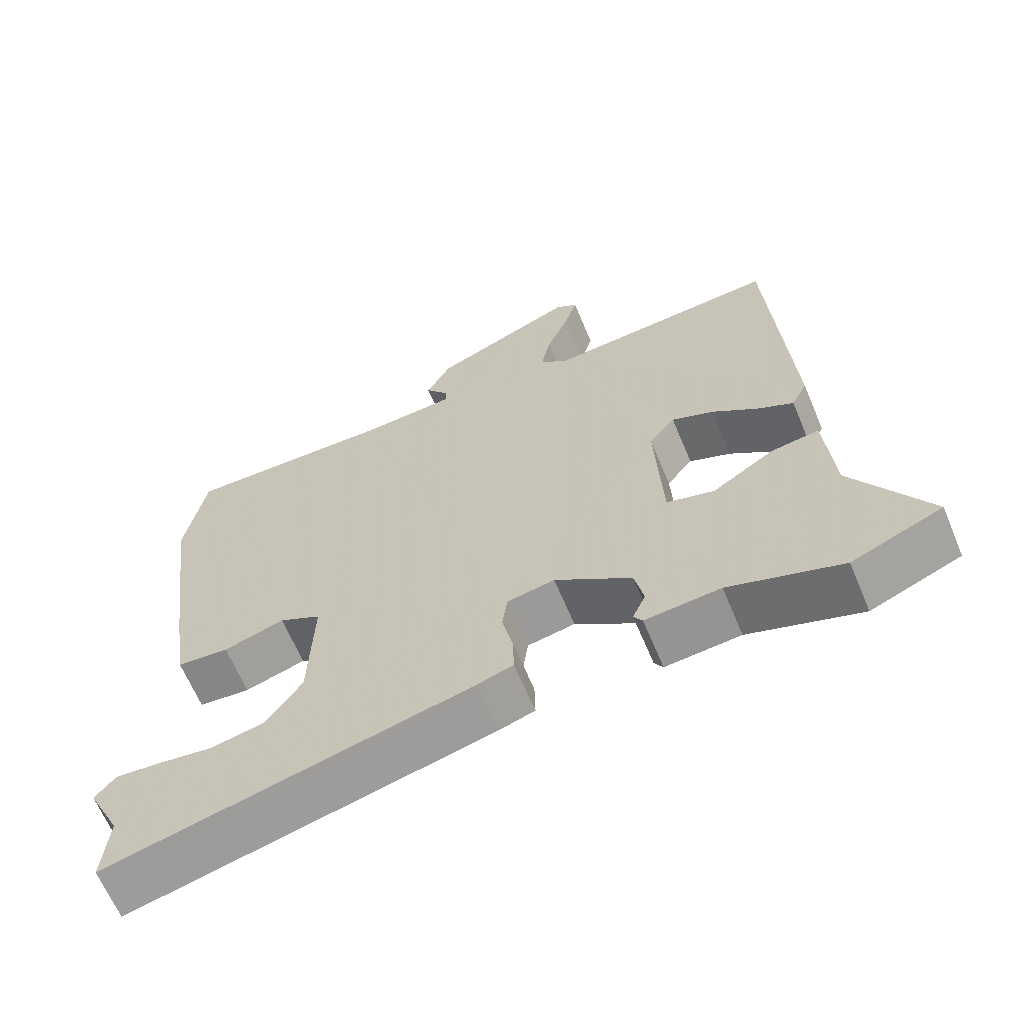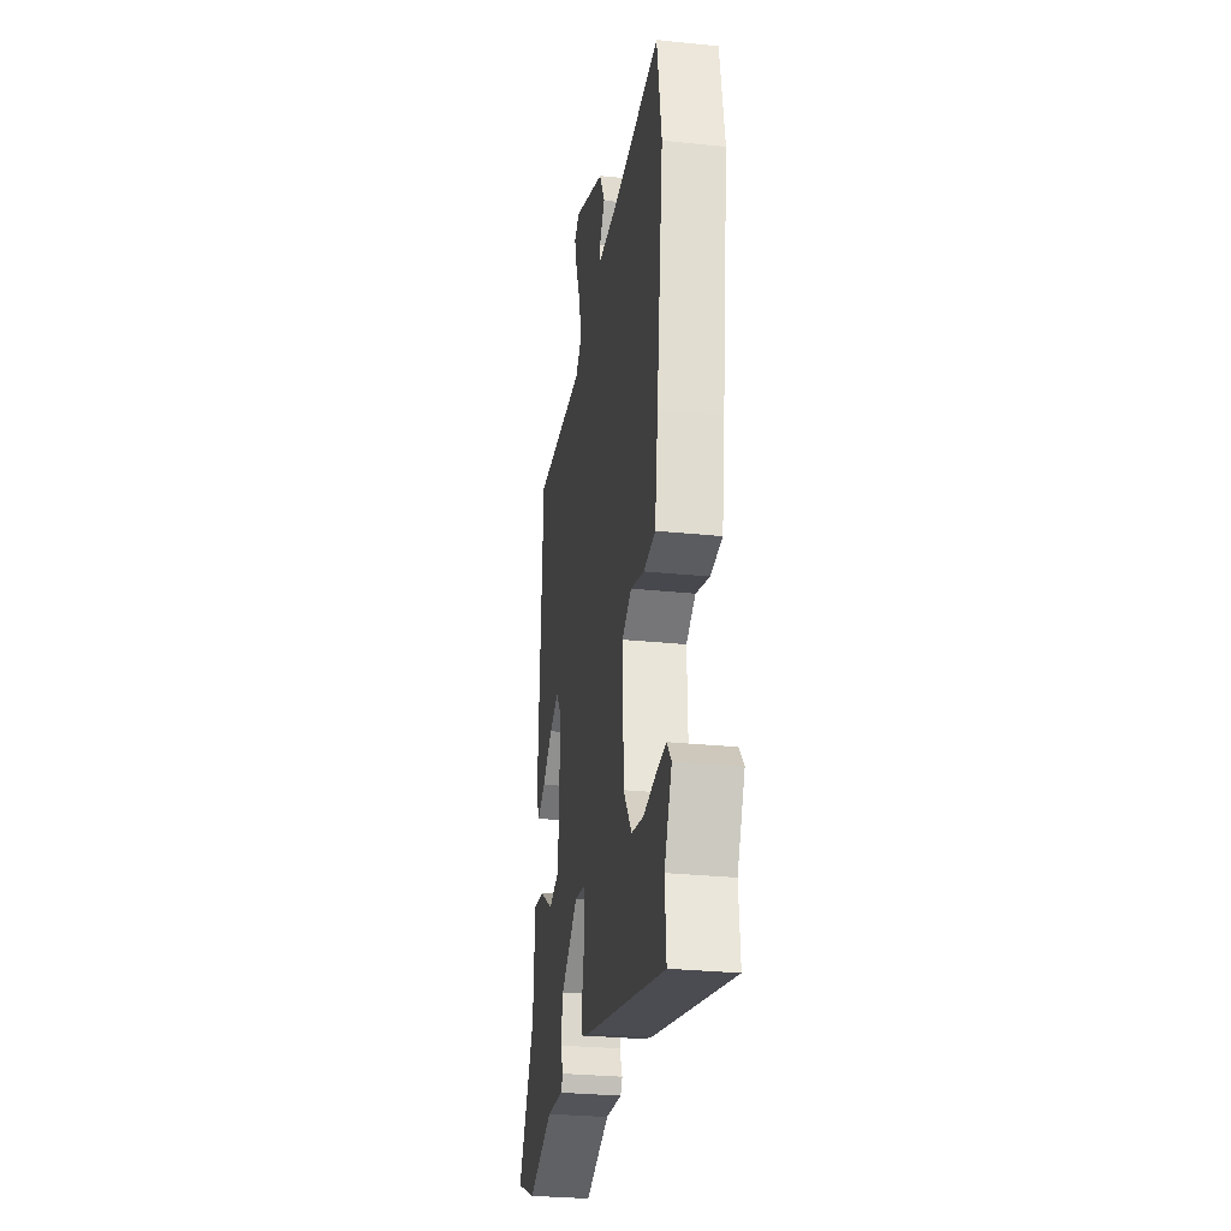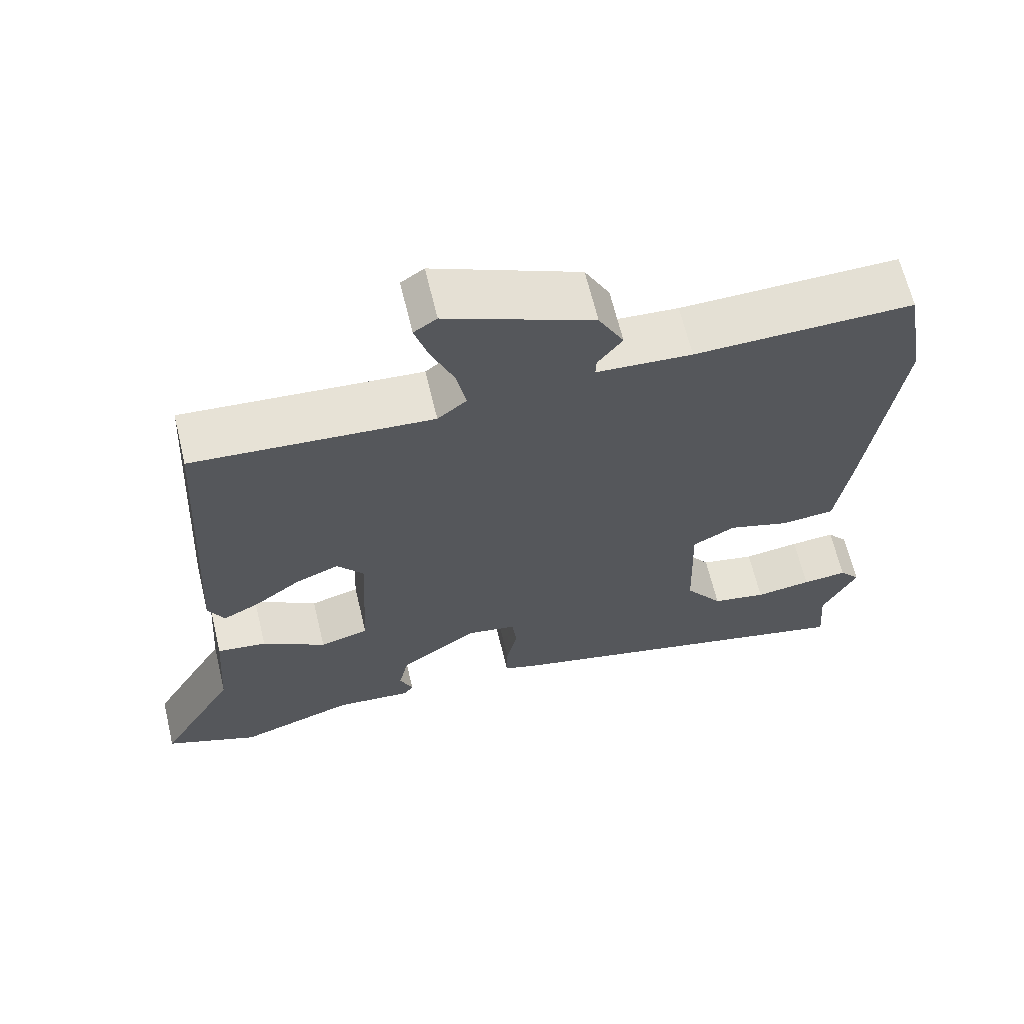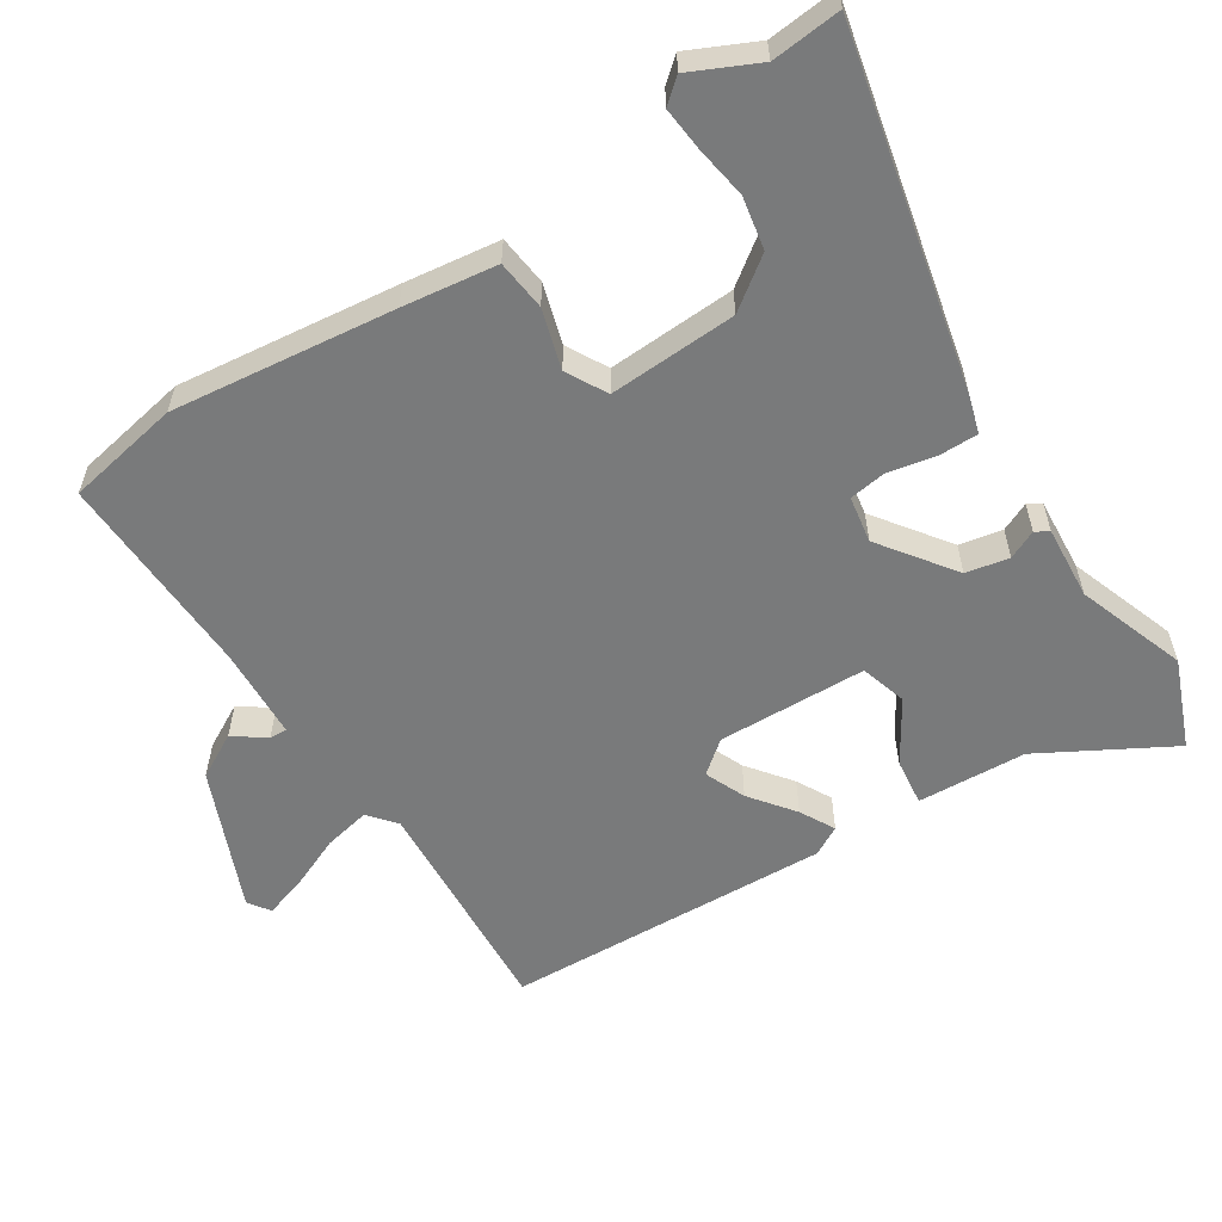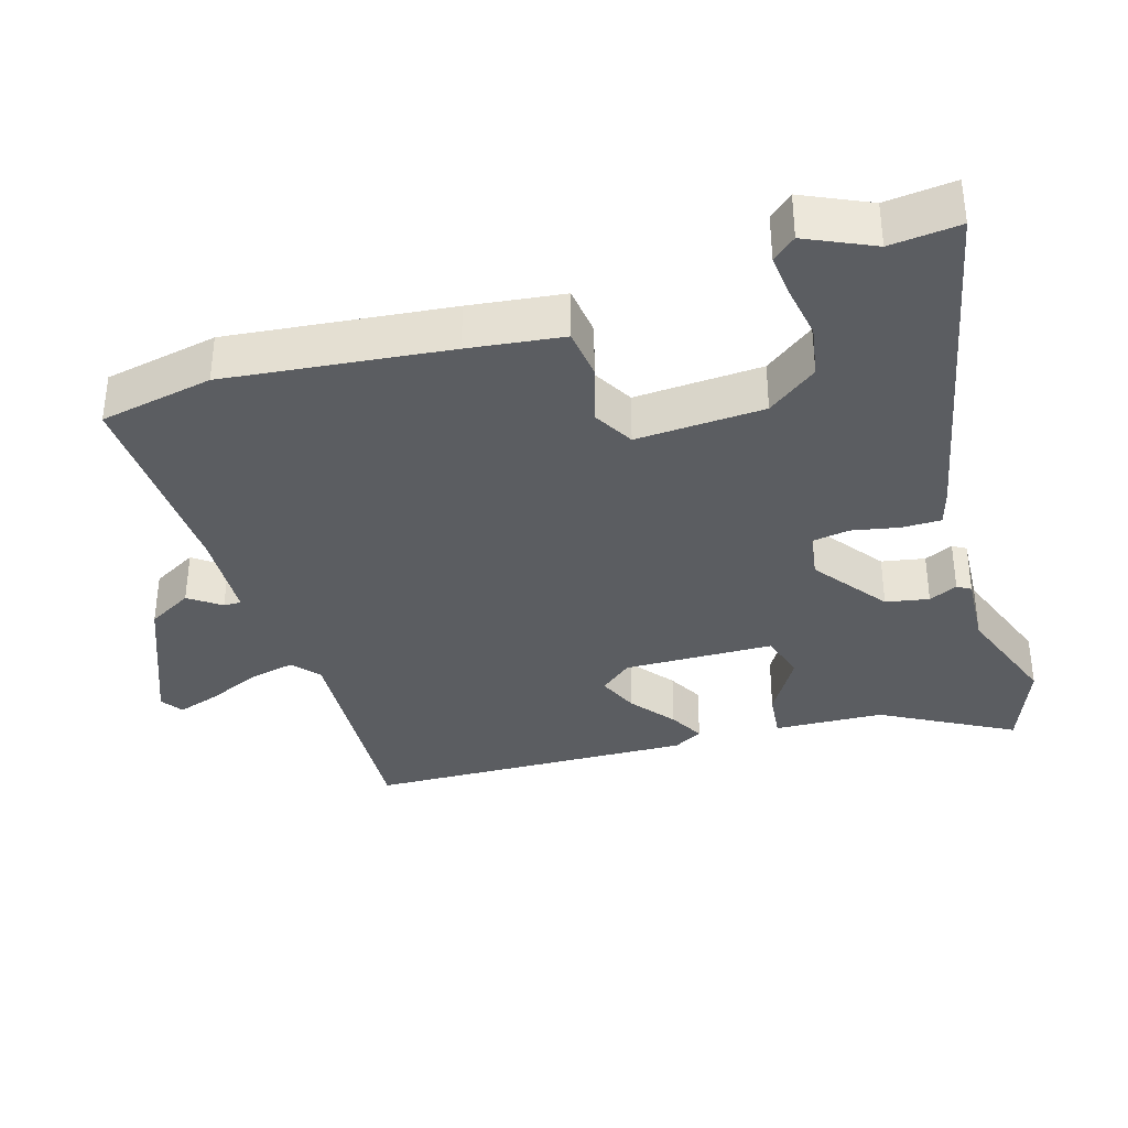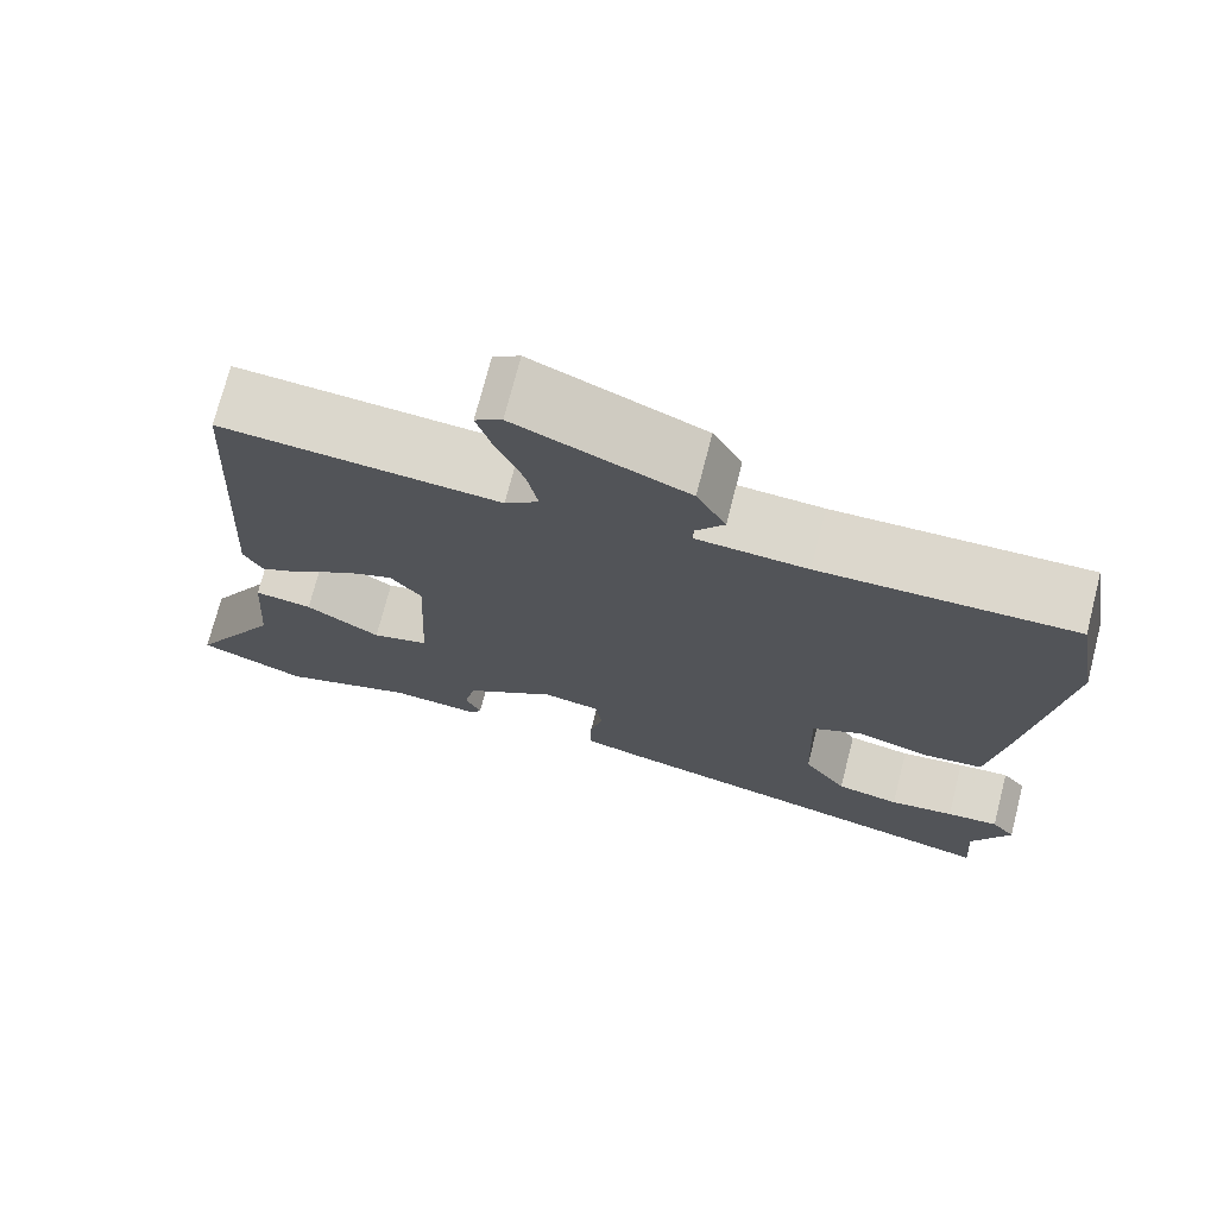
<metadata>
{"format":"obj","ext":"obj","renderer":"f3d","projection":"perspective","resolution":1024,"background":"white","views":[{"elev":-64.9,"azim":-157.3,"up":"+Z"},{"elev":-28.7,"azim":81.2,"up":"+Z"},{"elev":65.1,"azim":-13.5,"up":"+Z"},{"elev":-58.0,"azim":123.5,"up":"+Y"},{"elev":-35.9,"azim":108.2,"up":"+Y"},{"elev":72.9,"azim":14.4,"up":"+Z"}]}
</metadata>
<code>
v 0.498 0.07 0.509
v 0.526 0.07 0.347
v 0.484 0.07 0.031
v 0.464 0.07 -0.103
v 0.392 0.07 -0.11
v 0.308 0.07 -0.084
v 0.25 0.07 -0.115
v 0.256 0.07 -0.297
v 0.307 0.07 -0.369
v 0.381 0.07 -0.384
v 0.457 0.07 -0.373
v 0.518 0.07 -0.368
v 0.546 0.07 -0.402
v 0.5 0.07 -0.496
v 0.508 0.07 -0.595
v 0.007 0.07 -0.475
v -0.043 0.07 -0.459
v -0.042 0.07 -0.404
v -0.027 0.07 -0.336
v -0.034 0.07 -0.283
v -0.1 0.07 -0.271
v -0.206 0.07 -0.346
v -0.219 0.07 -0.407
v -0.201 0.07 -0.448
v -0.213 0.07 -0.467
v -0.317 0.07 -0.458
v -0.473 0.07 -0.511
v -0.598 0.07 -0.459
v -0.493 0.07 -0.277
v -0.482 0.07 -0.122
v -0.415 0.07 -0.131
v -0.329 0.07 -0.186
v -0.263 0.07 -0.167
v -0.253 0.07 0.045
v -0.289 0.07 0.091
v -0.347 0.07 0.067
v -0.41 0.07 0.02
v -0.46 0.07 -0.006
v -0.482 0.07 0.036
v -0.455 0.07 0.499
v -0.132 0.07 0.475
v -0.093 0.07 0.507
v -0.106 0.07 0.573
v -0.137 0.07 0.648
v -0.155 0.07 0.708
v -0.124 0.07 0.729
v 0.074 0.07 0.643
v 0.108 0.07 0.579
v 0.075 0.07 0.535
v 0.074 0.07 0.51
v 0.203 0.07 0.502
v 0.498 0 0.509
v 0.526 0 0.347
v 0.484 0 0.031
v 0.464 0 -0.103
v 0.392 0 -0.11
v 0.308 0 -0.084
v 0.25 0 -0.115
v 0.256 0 -0.297
v 0.307 0 -0.369
v 0.381 0 -0.384
v 0.457 0 -0.373
v 0.518 0 -0.368
v 0.546 0 -0.402
v 0.5 0 -0.496
v 0.508 0 -0.595
v 0.007 0 -0.475
v -0.043 0 -0.459
v -0.042 0 -0.404
v -0.027 0 -0.336
v -0.034 0 -0.283
v -0.1 0 -0.271
v -0.206 0 -0.346
v -0.219 0 -0.407
v -0.201 0 -0.448
v -0.213 0 -0.467
v -0.317 0 -0.458
v -0.473 0 -0.511
v -0.598 0 -0.459
v -0.493 0 -0.277
v -0.482 0 -0.122
v -0.415 0 -0.131
v -0.329 0 -0.186
v -0.263 0 -0.167
v -0.253 0 0.045
v -0.289 0 0.091
v -0.347 0 0.067
v -0.41 0 0.02
v -0.46 0 -0.006
v -0.482 0 0.036
v -0.455 0 0.499
v -0.132 0 0.475
v -0.093 0 0.507
v -0.106 0 0.573
v -0.137 0 0.648
v -0.155 0 0.708
v -0.124 0 0.729
v 0.074 0 0.643
v 0.108 0 0.579
v 0.075 0 0.535
v 0.074 0 0.51
v 0.203 0 0.502
f 46 47 48 49
f 46 49 50
f 43 44 45 46
f 42 43 46 50
f 41 42 50 51
f 39 40 41
f 36 37 38 39
f 35 36 39 41
f 34 35 41 51
f 29 30 31 32
f 29 32 33
f 26 27 28 29
f 26 29 33
f 23 24 25 26
f 22 23 26 33
f 21 22 33 34
f 16 17 18 19
f 14 15 16 19
f 14 19 20
f 10 11 12 13
f 10 13 14
f 9 10 14
f 3 4 5 6
f 3 6 7
f 2 3 7
f 1 2 7
f 51 1 7
f 20 21 34 51
f 20 51 7 8
f 9 14 20
f 8 9 20
f 100 99 98 97
f 101 100 97
f 97 96 95 94
f 101 97 94 93
f 102 101 93 92
f 92 91 90
f 90 89 88 87
f 92 90 87 86
f 102 92 86 85
f 83 82 81 80
f 84 83 80
f 80 79 78 77
f 84 80 77
f 77 76 75 74
f 84 77 74 73
f 85 84 73 72
f 70 69 68 67
f 70 67 66 65
f 71 70 65
f 64 63 62 61
f 65 64 61
f 65 61 60
f 57 56 55 54
f 58 57 54
f 58 54 53
f 58 53 52
f 58 52 102
f 102 85 72 71
f 59 58 102 71
f 71 65 60
f 71 60 59
f 1 52 53 2
f 2 53 54 3
f 3 54 55 4
f 4 55 56 5
f 5 56 57 6
f 6 57 58 7
f 7 58 59 8
f 8 59 60 9
f 9 60 61 10
f 10 61 62 11
f 11 62 63 12
f 12 63 64 13
f 13 64 65 14
f 14 65 66 15
f 15 66 67 16
f 16 67 68 17
f 17 68 69 18
f 18 69 70 19
f 19 70 71 20
f 20 71 72 21
f 21 72 73 22
f 22 73 74 23
f 23 74 75 24
f 24 75 76 25
f 25 76 77 26
f 26 77 78 27
f 27 78 79 28
f 28 79 80 29
f 29 80 81 30
f 30 81 82 31
f 31 82 83 32
f 32 83 84 33
f 33 84 85 34
f 34 85 86 35
f 35 86 87 36
f 36 87 88 37
f 37 88 89 38
f 38 89 90 39
f 39 90 91 40
f 40 91 92 41
f 41 92 93 42
f 42 93 94 43
f 43 94 95 44
f 44 95 96 45
f 45 96 97 46
f 46 97 98 47
f 47 98 99 48
f 48 99 100 49
f 49 100 101 50
f 50 101 102 51
f 51 102 52 1

</code>
